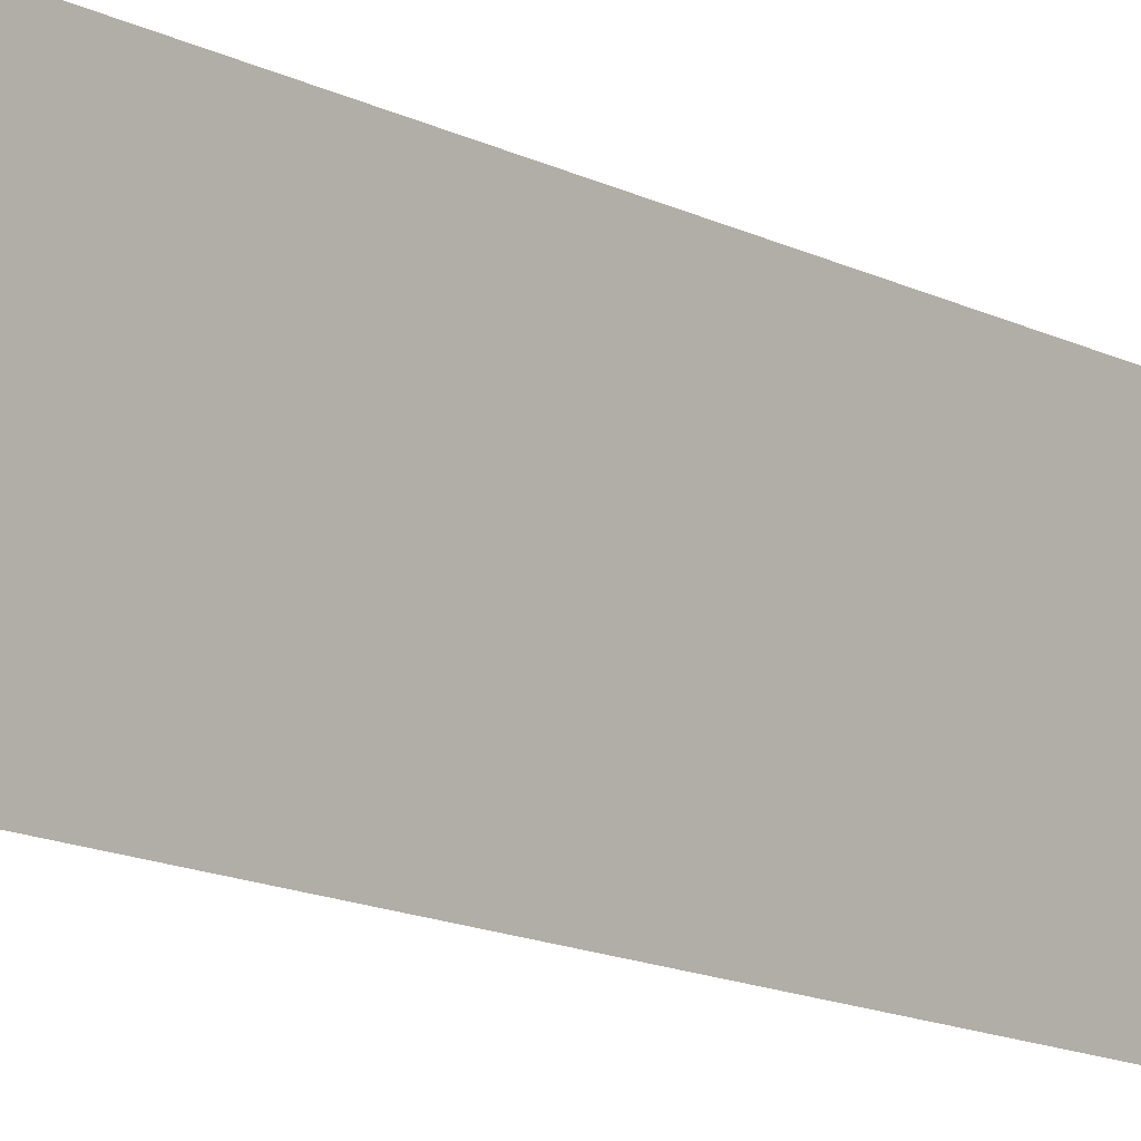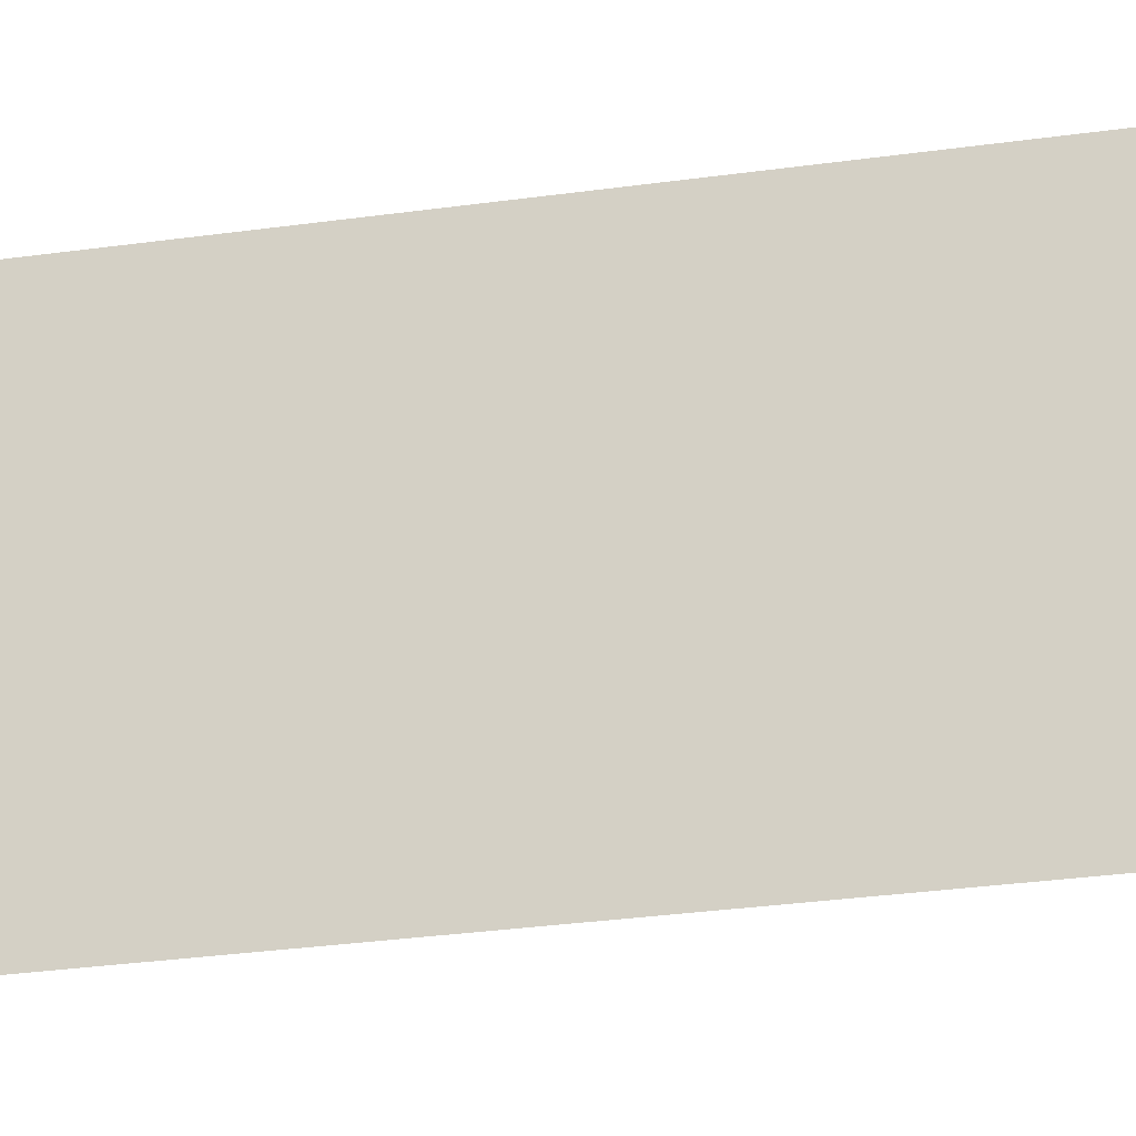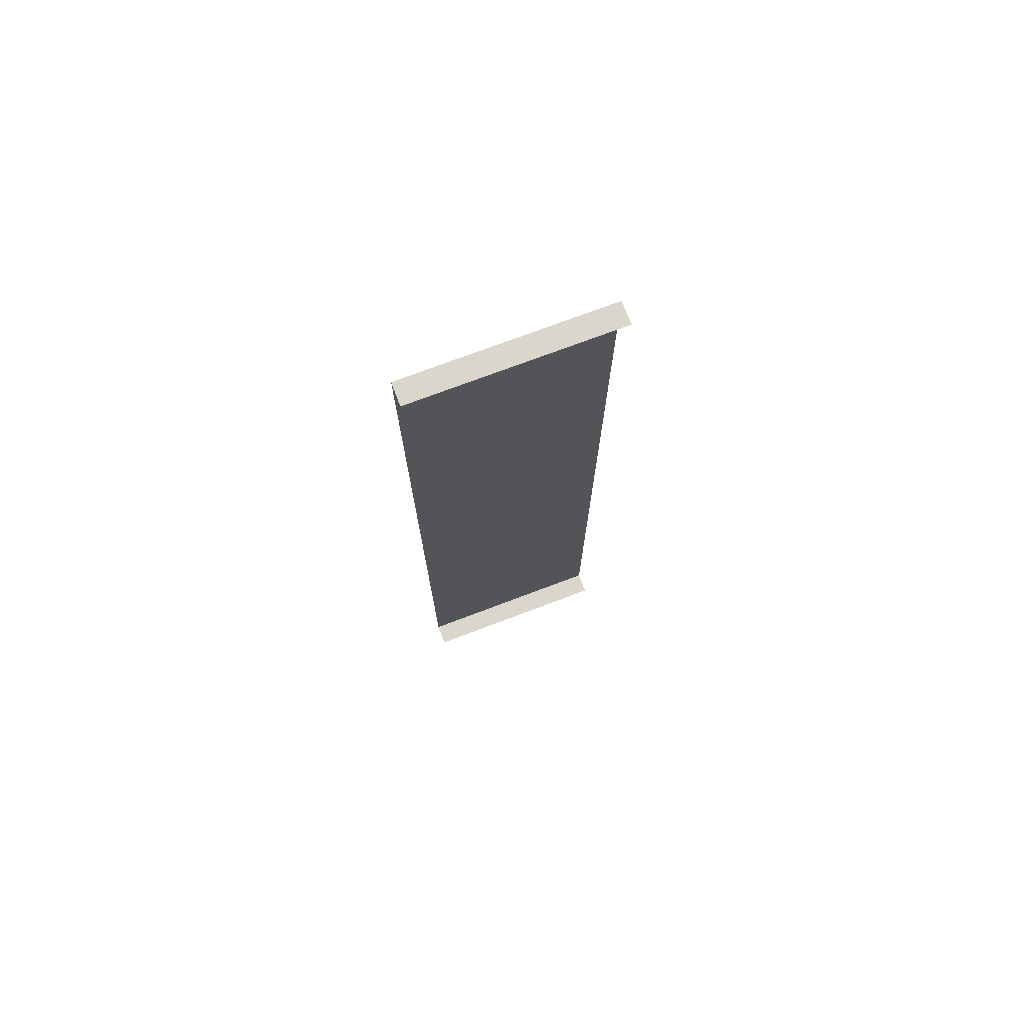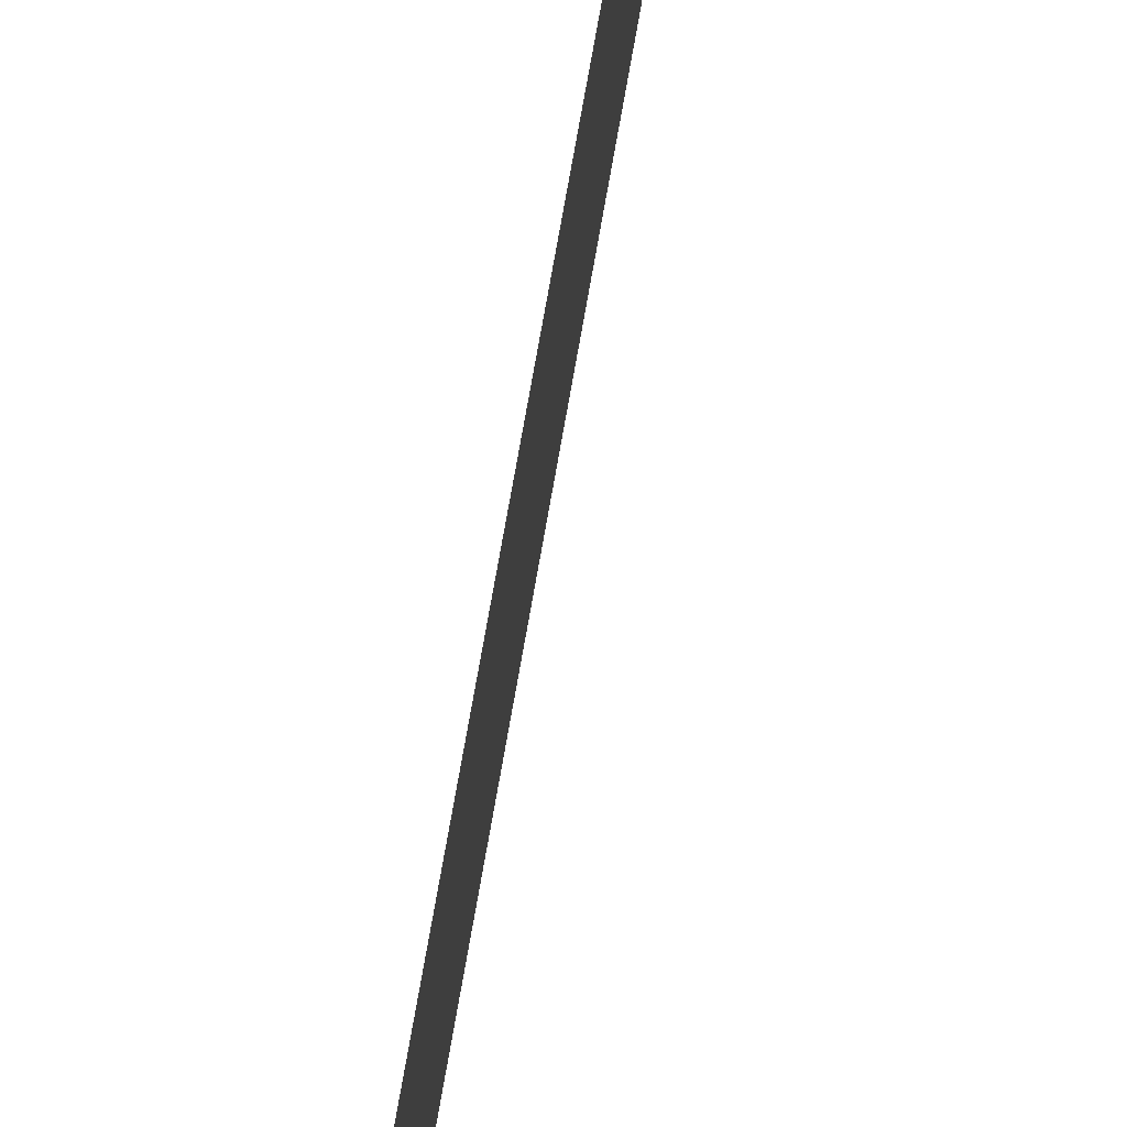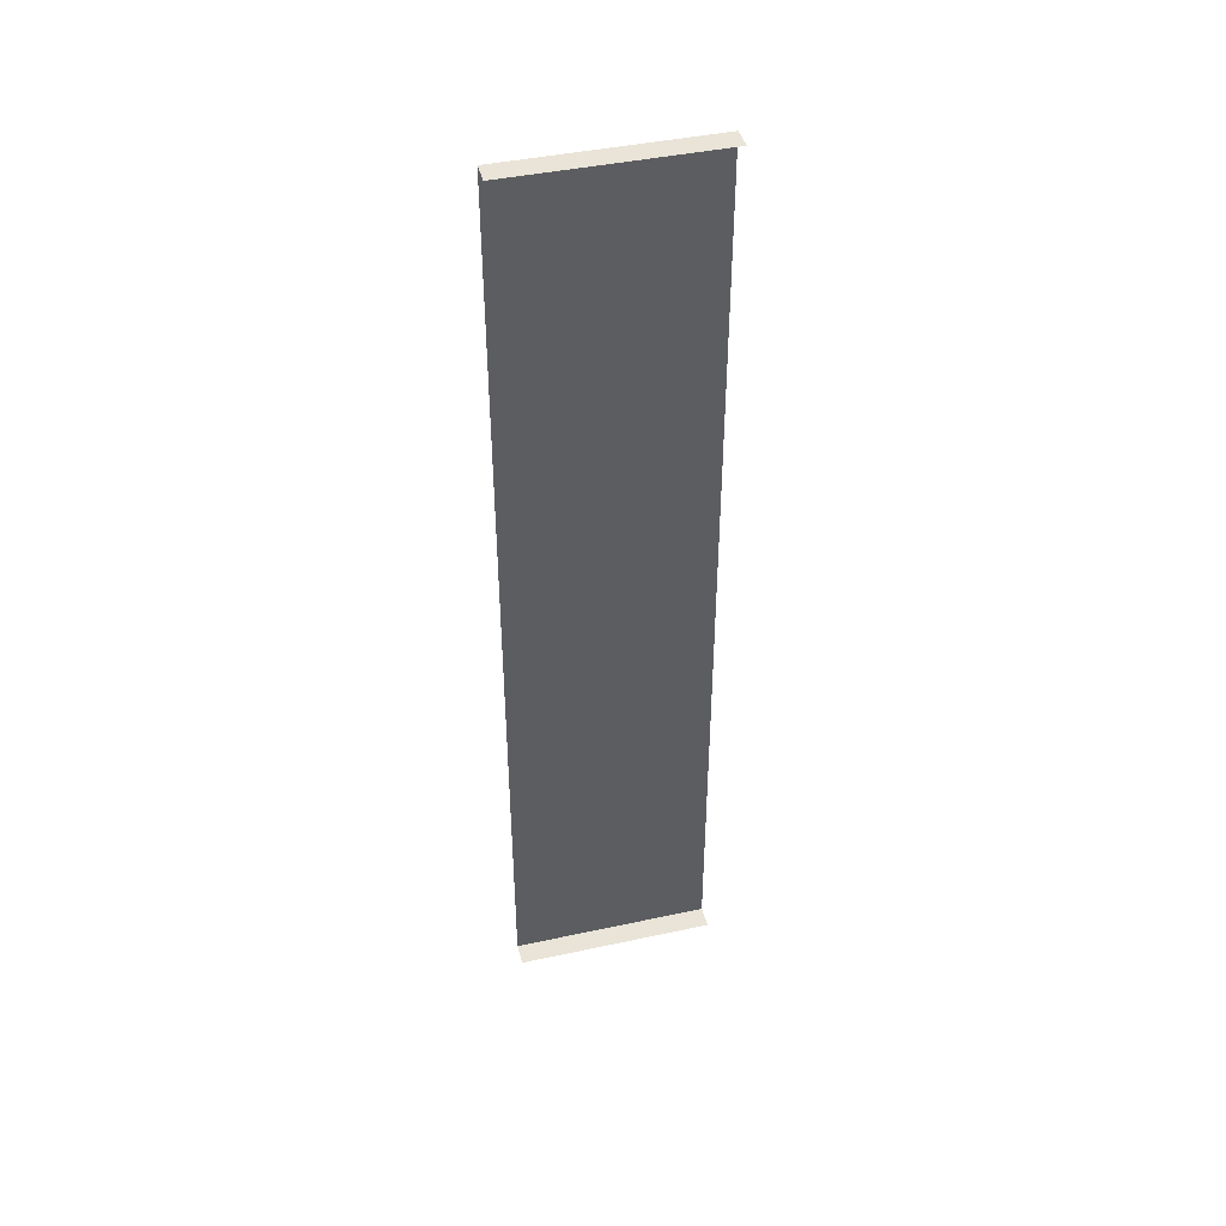
<metadata>
{"format":"obj","ext":"obj","renderer":"f3d","projection":"perspective","resolution":1024,"background":"white","views":[{"elev":-12.4,"azim":-141.6,"up":"+Y"},{"elev":-21.8,"azim":-74.5,"up":"+Y"},{"elev":73.9,"azim":69.3,"up":"+Z"},{"elev":75.3,"azim":10.0,"up":"+Y"},{"elev":43.2,"azim":75.7,"up":"+Z"}]}
</metadata>
<code>
o E3_2/E3_1_2/mesh11/mesh11-geometry#mesh11-geometry
v -0.4452 -0.6089 -0.541
v -0.4237 -0.8019 -0.541
v -0.4452 -0.8019 -0.541
v -0.4237 -0.6089 -0.541
v -0.4452 -0.8019 0.3544
v -0.4452 -0.6089 0.3544
v -0.4237 -0.6089 0.3544
v -0.4237 -0.8019 0.3544
f 1 2 3
f 2 1 4
f 3 2 1
f 4 1 2
f 3 1 5
f 6 5 1
f 6 7 5
f 8 5 7
f 5 1 3
f 1 5 6
f 5 7 6
f 7 5 8

</code>
